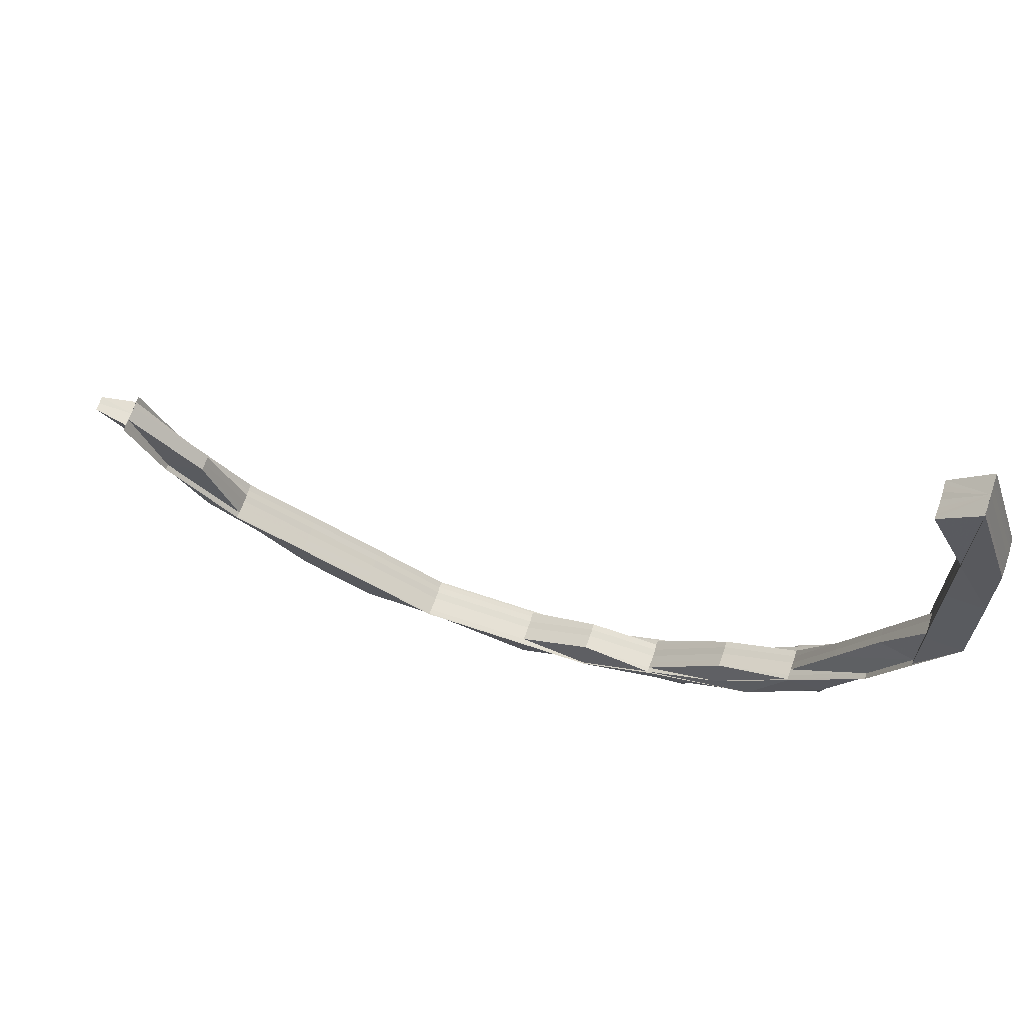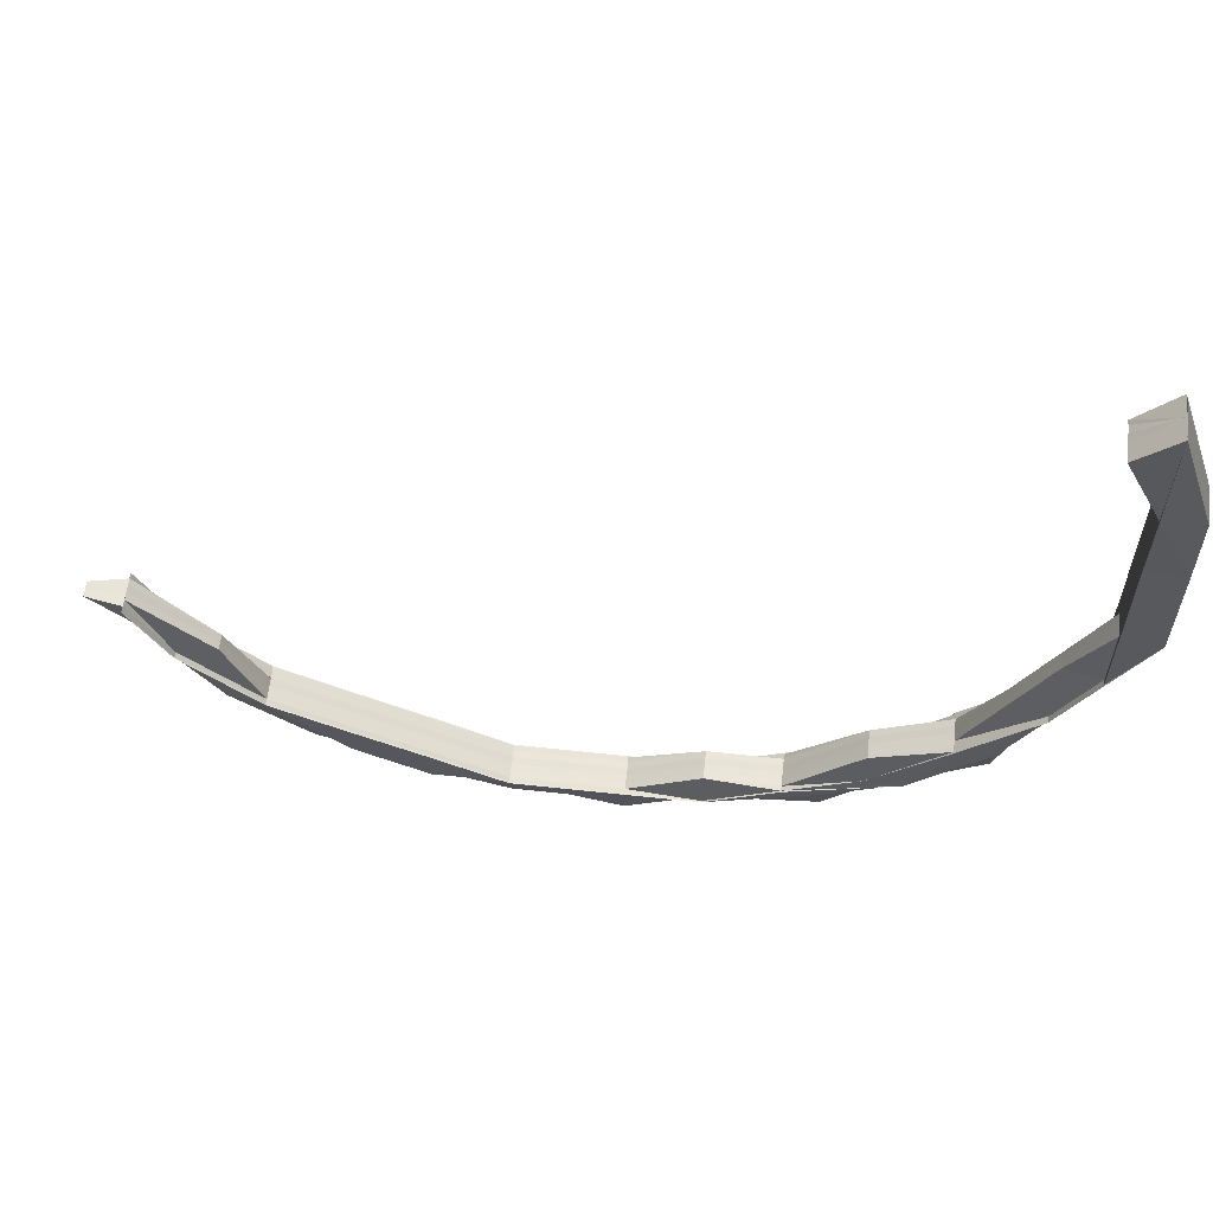
<metadata>
{"format":"obj","ext":"obj","renderer":"f3d","projection":"perspective","resolution":1024,"background":"white","views":[{"elev":66.4,"azim":18.9,"up":"+Y"},{"elev":59.6,"azim":6.3,"up":"+Y"}]}
</metadata>
<code>
o 4652
v 2161 1873 11.73
v 2161 1873 11.73
v 2161 1873 11.73
v 2161 1873 11.73
v 2161 1873 11.73
v 2161 1873 11.73
v 2161 1873 11.73
v 2161 1873 11.73
v 2161 1873 11.73
v 2161 1873 11.73
v 2161 1873 11.73
v 2161 1873 11.73
v 2161 1873 11.73
v 2161 1873 11.73
v 2161 1873 11.73
v 2161 1873 11.73
v 2161 1873 11.73
v 2161 1873 11.73
v 2161 1873 11.73
v 2161 1873 11.73
v 2161 1873 11.73
v 2161 1873 11.73
v 2161 1873 11.73
v 2161 1873 11.73
v 2161 1873 11.73
v 2161 1873 11.73
v 2161 1873 11.73
v 2161 1873 11.73
v 2161 1873 11.73
v 2161 1873 11.73
v 2161 1873 11.73
v 2161 1873 11.73
v 2161 1873 11.73
v 2161 1873 11.73
v 2161 1873 11.73
v 2161 1873 11.73
v 2161 1873 11.73
v 2161 1873 11.73
v 2161 1873 11.73
v 2161 1873 11.73
v 2161 1873 11.73
v 2161 1873 11.73
v 2161 1873 11.73
v 2161 1873 11.73
v 2161 1873 11.73
v 2161 1873 11.73
v 2161 1873 11.73
v 2161 1873 11.73
v 2161 1873 11.73
v 2161 1873 11.73
v 2161 1873 11.73
v 2161 1873 11.73
v 2161 1873 11.73
v 2161 1873 11.73
v 2161 1873 11.73
v 2161 1873 11.73
v 2161 1873 11.73
v 2161 1873 11.73
v 2161 1873 11.73
v 2161 1873 11.73
v 2161 1873 11.73
v 2161 1873 11.73
v 2161 1873 11.73
v 2161 1873 11.73
v 2161 1873 11.73
v 2161 1873 11.73
v 2161 1873 11.73
v 2161 1873 11.73
v 2161 1873 11.74
v 2161 1873 11.73
v 2161 1873 11.73
v 2161 1873 11.73
v 2161 1873 11.73
v 2161 1873 11.73
v 2161 1873 11.73
v 2161 1873 11.73
v 2161 1873 11.73
v 2161 1873 11.73
v 2161 1873 11.73
v 2161 1873 11.73
v 2161 1873 11.73
v 2161 1873 11.73
v 2161 1873 11.73
v 2161 1873 11.73
v 2161 1873 11.73
v 2161 1873 11.73
v 2161 1873 11.73
v 2161 1873 11.73
v 2161 1873 11.73
v 2161 1873 11.73
v 2161 1873 11.73
v 2161 1873 11.73
v 2161 1873 11.73
v 2161 1873 11.73
v 2161 1873 11.73
v 2161 1873 11.73
v 2161 1873 11.73
v 2161 1873 11.73
v 2161 1873 11.73
v 2161 1873 11.73
v 2161 1873 11.73
v 2161 1873 11.73
v 2161 1873 11.73
v 2161 1873 11.73
v 2161 1873 11.73
v 2161 1873 11.73
v 2161 1873 11.73
v 2161 1873 11.73
v 2161 1873 11.73
v 2161 1873 11.73
v 2161 1873 11.73
v 2161 1873 11.73
v 2161 1873 11.73
v 2161 1873 11.73
v 2161 1873 11.73
v 2161 1873 11.73
v 2161 1873 11.74
v 2161 1873 11.74
v 2161 1873 11.74
v 2161 1873 11.74
v 2161 1873 11.74
v 2161 1873 11.74
v 2161 1873 11.74
v 2161 1873 11.74
v 2161 1873 11.74
v 2161 1873 11.74
v 2161 1873 11.74
v 2161 1873 11.74
v 2161 1873 11.74
v 2161 1873 11.73
v 2161 1873 11.73
v 2161 1873 11.73
v 2161 1873 11.74
v 2161 1873 11.74
v 2161 1873 11.73
v 2161 1873 11.73
v 2161 1873 11.73
v 2161 1873 11.73
v 2161 1873 11.73
v 2161 1873 11.73
v 2161 1873 11.73
v 2161 1873 11.73
v 2161 1873 11.73
v 2161 1873 11.73
v 2161 1873 11.73
v 2161 1873 11.73
v 2161 1873 11.73
v 2161 1873 11.73
v 2161 1873 11.73
v 2161 1873 11.73
v 2161 1873 11.73
v 2161 1873 11.73
v 2161 1873 11.73
v 2161 1873 11.73
v 2161 1873 11.73
v 2161 1873 11.73
v 2161 1873 11.73
v 2161 1873 11.73
v 2161 1873 11.73
v 2161 1873 11.73
v 2161 1873 11.73
v 2161 1873 11.73
v 2161 1873 11.73
v 2161 1873 11.73
v 2161 1873 11.73
v 2161 1873 11.73
v 2161 1873 11.73
v 2161 1873 11.73
v 2161 1873 11.73
v 2161 1873 11.73
v 2161 1873 11.73
v 2161 1873 11.73
v 2161 1873 11.73
v 2161 1873 11.73
v 2161 1873 11.73
v 2161 1873 11.73
v 2161 1873 11.73
v 2161 1873 11.73
v 2161 1873 11.73
v 2161 1873 11.73
v 2161 1873 11.73
v 2161 1873 11.73
v 2161 1873 11.74
v 2161 1873 11.74
v 2161 1873 11.73
v 2161 1873 11.74
v 2161 1873 11.73
v 2161 1873 11.74
v 2161 1873 11.74
v 2161 1873 11.74
v 2161 1873 11.74
v 2161 1873 11.74
v 2161 1873 11.74
v 2161 1873 11.74
v 2161 1873 11.74
v 2161 1873 11.74
v 2161 1873 11.74
v 2161 1873 11.74
v 2161 1873 11.74
v 2161 1873 11.74
v 2161 1873 11.74
v 2161 1873 11.74
v 2161 1873 11.74
v 2161 1873 11.74
v 2161 1873 11.74
v 2161 1873 11.74
v 2161 1873 11.74
v 2161 1873 11.74
v 2161 1873 11.74
v 2161 1873 11.74
v 2161 1873 11.74
v 2161 1873 11.74
v 2161 1873 11.74
v 2161 1873 11.74
v 2161 1873 11.74
v 2161 1873 11.74
v 2161 1873 11.74
v 2161 1873 11.74
v 2161 1873 11.74
v 2161 1873 11.74
v 2161 1873 11.74
v 2161 1873 11.74
v 2161 1873 11.74
v 2161 1873 11.74
v 2161 1873 11.74
v 2161 1873 11.74
v 2161 1873 11.74
v 2161 1873 11.74
v 2161 1873 11.74
v 2161 1873 11.74
v 2161 1873 11.74
v 2161 1873 11.74
v 2161 1873 11.74
v 2161 1873 11.74
v 2161 1873 11.74
v 2161 1873 11.74
v 2161 1873 11.74
v 2161 1873 11.74
v 2161 1873 11.73
v 2161 1873 11.74
v 2161 1873 11.74
v 2161 1873 11.73
v 2161 1873 11.74
v 2161 1873 11.74
v 2161 1873 11.74
v 2161 1873 11.74
v 2161 1873 11.74
v 2161 1873 11.74
v 2161 1873 11.74
v 2161 1873 11.73
v 2161 1873 11.73
v 2161 1873 11.73
v 2161 1873 11.73
v 2161 1873 11.73
v 2161 1873 11.73
v 2161 1873 11.73
v 2161 1873 11.73
v 2161 1873 11.73
v 2161 1873 11.73
v 2161 1873 11.73
v 2161 1873 11.73
v 2161 1873 11.73
v 2161 1873 11.73
v 2161 1873 11.73
v 2161 1873 11.73
v 2161 1873 11.73
v 2161 1873 11.73
v 2161 1873 11.73
v 2161 1873 11.73
v 2161 1873 11.73
v 2161 1873 11.73
v 2161 1873 11.73
v 2161 1873 11.73
v 2161 1873 11.73
v 2161 1873 11.73
v 2161 1873 11.73
v 2161 1873 11.73
v 2161 1873 11.73
v 2161 1873 11.73
v 2161 1873 11.73
v 2161 1873 11.73
v 2161 1873 11.73
v 2161 1873 11.73
v 2161 1873 11.73
v 2161 1873 11.73
v 2161 1873 11.73
v 2161 1873 11.73
v 2161 1873 11.73
v 2161 1873 11.73
v 2161 1873 11.73
v 2161 1873 11.73
v 2161 1873 11.73
v 2161 1873 11.73
v 2161 1873 11.73
v 2161 1873 11.73
v 2161 1873 11.73
v 2161 1873 11.73
v 2161 1873 11.73
v 2161 1873 11.73
v 2161 1873 11.73
v 2161 1873 11.73
v 2161 1873 11.73
v 2161 1873 11.73
v 2161 1873 11.73
v 2161 1873 11.73
v 2161 1873 11.73
v 2161 1873 11.73
v 2161 1873 11.73
v 2161 1873 11.73
v 2161 1873 11.73
v 2161 1873 11.74
v 2161 1873 11.73
v 2161 1873 11.74
v 2161 1873 11.73
v 2161 1873 11.74
v 2161 1873 11.74
v 2161 1873 11.73
v 2161 1873 11.74
v 2161 1873 11.74
v 2161 1873 11.74
v 2161 1873 11.74
v 2161 1873 11.74
v 2161 1873 11.73
v 2161 1873 11.74
v 2161 1873 11.74
v 2161 1873 11.74
v 2161 1873 11.74
v 2161 1873 11.74
v 2161 1873 11.74
v 2161 1873 11.73
v 2161 1873 11.74
v 2161 1873 11.74
v 2161 1873 11.73
v 2161 1873 11.73
v 2161 1873 11.73
v 2161 1873 11.73
v 2161 1873 11.73
v 2161 1873 11.73
v 2161 1873 11.73
v 2161 1873 11.73
v 2161 1873 11.73
v 2161 1873 11.73
v 2161 1873 11.73
v 2161 1873 11.73
v 2161 1873 11.73
v 2161 1873 11.73
v 2161 1873 11.73
v 2161 1873 11.73
v 2161 1873 11.73
v 2161 1873 11.73
v 2161 1873 11.73
v 2161 1873 11.73
v 2161 1873 11.73
v 2161 1873 11.73
v 2161 1873 11.73
v 2161 1873 11.73
v 2161 1873 11.73
v 2161 1873 11.73
v 2161 1873 11.73
v 2161 1873 11.73
v 2161 1873 11.73
v 2161 1873 11.73
v 2161 1873 11.73
v 2161 1873 11.73
v 2161 1873 11.73
v 2161 1873 11.74
v 2161 1873 11.74
v 2161 1873 11.74
v 2161 1873 11.74
v 2161 1873 11.74
v 2161 1873 11.73
v 2161 1873 11.74
v 2161 1873 11.74
v 2161 1873 11.74
v 2161 1873 11.74
v 2161 1873 11.73
v 2161 1873 11.74
v 2161 1873 11.73
v 2161 1873 11.73
v 2161 1873 11.74
v 2161 1873 11.74
v 2161 1873 11.74
v 2161 1873 11.73
v 2161 1873 11.74
v 2161 1873 11.74
v 2161 1873 11.74
v 2161 1873 11.74
v 2161 1873 11.74
v 2161 1873 11.74
v 2161 1873 11.74
v 2161 1873 11.74
v 2161 1873 11.74
v 2161 1873 11.74
v 2161 1873 11.74
v 2161 1873 11.74
v 2161 1873 11.73
v 2161 1873 11.74
v 2161 1873 11.74
v 2161 1873 11.74
v 2161 1873 11.74
v 2161 1873 11.74
v 2161 1873 11.74
v 2161 1873 11.74
v 2161 1873 11.74
v 2161 1873 11.74
v 2161 1873 11.74
v 2161 1873 11.74
v 2161 1873 11.73
v 2161 1873 11.74
v 2161 1873 11.73
v 2161 1873 11.74
v 2161 1873 11.73
v 2161 1873 11.73
v 2161 1873 11.73
v 2161 1873 11.73
v 2161 1873 11.73
v 2161 1873 11.73
v 2161 1873 11.73
v 2161 1873 11.73
v 2161 1873 11.73
v 2161 1873 11.73
v 2161 1873 11.73
v 2161 1873 11.73
v 2161 1873 11.73
v 2161 1873 11.73
v 2161 1873 11.73
v 2161 1873 11.73
v 2161 1873 11.73
v 2161 1873 11.73
v 2161 1873 11.73
v 2161 1873 11.73
v 2161 1873 11.73
v 2161 1873 11.73
v 2161 1873 11.73
v 2161 1873 11.73
v 2161 1873 11.73
v 2161 1873 11.73
v 2161 1873 11.73
v 2161 1873 11.73
v 2161 1873 11.73
v 2161 1873 11.73
v 2161 1873 11.73
v 2161 1873 11.73
v 2161 1873 11.73
v 2161 1873 11.73
v 2161 1873 11.73
v 2161 1873 11.73
v 2161 1873 11.73
v 2161 1873 11.73
v 2161 1873 11.73
v 2161 1873 11.73
v 2161 1873 11.74
v 2161 1873 11.74
v 2161 1873 11.74
v 2161 1873 11.74
v 2161 1873 11.74
v 2161 1873 11.74
v 2161 1873 11.74
v 2161 1873 11.74
v 2161 1873 11.74
v 2161 1873 11.74
v 2161 1873 11.74
v 2161 1873 11.74
v 2161 1873 11.74
v 2161 1873 11.74
v 2161 1873 11.74
v 2161 1873 11.74
v 2161 1873 11.74
v 2161 1873 11.74
v 2161 1873 11.74
v 2161 1873 11.74
v 2161 1873 11.74
v 2161 1873 11.74
v 2161 1873 11.74
v 2161 1873 11.74
v 2161 1873 11.74
v 2161 1873 11.74
v 2161 1873 11.74
v 2161 1873 11.74
v 2161 1873 11.74
v 2161 1873 11.74
v 2161 1873 11.74
v 2161 1873 11.74
v 2161 1873 11.74
v 2161 1873 11.74
v 2161 1873 11.74
v 2161 1873 11.74
v 2161 1873 11.73
v 2161 1873 11.74
v 2161 1873 11.74
v 2161 1873 11.73
v 2161 1873 11.73
v 2161 1873 11.74
v 2161 1873 11.74
v 2161 1873 11.74
v 2161 1873 11.74
v 2161 1873 11.73
v 2161 1873 11.74
v 2161 1873 11.74
v 2161 1873 11.74
v 2161 1873 11.74
v 2161 1873 11.74
v 2161 1873 11.74
v 2161 1873 11.74
v 2161 1873 11.74
v 2161 1873 11.74
v 2161 1873 11.74
v 2161 1873 11.74
v 2161 1873 11.74
v 2161 1873 11.74
v 2161 1873 11.74
v 2161 1873 11.74
v 2161 1873 11.73
v 2161 1873 11.73
v 2161 1873 11.73
v 2161 1873 11.74
v 2161 1873 11.74
v 2161 1873 11.74
v 2161 1873 11.74
v 2161 1873 11.74
v 2161 1873 11.74
v 2161 1873 11.74
v 2161 1873 11.74
v 2161 1873 11.74
v 2161 1873 11.74
v 2161 1873 11.74
v 2161 1873 11.73
v 2161 1873 11.73
v 2161 1873 11.73
v 2161 1873 11.73
v 2161 1873 11.73
v 2161 1873 11.73
v 2161 1873 11.73
v 2161 1873 11.73
v 2161 1873 11.73
v 2161 1873 11.73
v 2161 1873 11.73
v 2161 1873 11.73
v 2161 1873 11.73
v 2161 1873 11.73
v 2161 1873 11.73
v 2161 1873 11.73
v 2161 1873 11.73
v 2161 1873 11.74
v 2161 1873 11.74
v 2161 1873 11.74
v 2161 1873 11.73
v 2161 1873 11.73
v 2161 1873 11.73
v 2161 1873 11.74
v 2161 1873 11.74
v 2161 1873 11.74
v 2161 1873 11.74
v 2161 1873 11.74
v 2161 1873 11.74
v 2161 1873 11.74
v 2161 1873 11.74
v 2161 1873 11.74
v 2161 1873 11.74
v 2161 1873 11.74
v 2161 1873 11.74
v 2161 1873 11.74
v 2161 1873 11.74
v 2161 1873 11.74
v 2161 1873 11.74
v 2161 1873 11.74
v 2161 1873 11.74
v 2161 1873 11.74
v 2161 1873 11.74
v 2161 1873 11.74
v 2161 1873 11.74
v 2161 1873 11.74
v 2161 1873 11.74
v 2161 1873 11.74
v 2161 1873 11.74
v 2161 1873 11.74
v 2161 1873 11.74
v 2161 1873 11.74
v 2161 1873 11.74
v 2161 1873 11.74
v 2161 1873 11.74
v 2161 1873 11.74
v 2161 1873 11.74
v 2161 1873 11.74
f 1 2 3
f 4 5 1
f 2 6 3
f 3 6 7
f 6 8 7
f 7 8 9
f 8 10 9
f 9 11 12
f 8 13 10
f 13 14 11
f 6 15 8
f 15 13 8
f 16 15 6
f 2 16 6
f 15 17 13
f 16 18 15
f 18 17 15
f 17 19 13
f 13 19 20
f 18 21 17
f 19 22 20
f 20 22 23
f 17 24 19
f 21 24 17
f 19 25 22
f 24 25 19
f 22 26 27
f 27 28 29
f 30 29 31
f 32 33 28
f 34 32 35
f 36 33 37
f 22 37 38
f 39 38 40
f 41 36 22
f 42 36 43
f 36 41 44
f 42 45 46
f 47 48 46
f 41 48 49
f 45 50 51
f 48 50 51
f 52 26 44
f 52 44 53
f 54 55 53
f 56 54 57
f 35 53 57
f 53 44 58
f 57 53 59
f 53 58 59
f 44 60 58
f 44 25 60
f 25 49 60
f 58 60 61
f 59 58 62
f 58 61 62
f 60 63 61
f 60 49 63
f 62 61 64
f 61 63 65
f 61 65 64
f 49 66 63
f 63 67 65
f 63 66 67
f 67 68 69
f 66 70 67
f 49 71 66
f 66 72 70
f 71 72 66
f 73 71 49
f 72 74 70
f 73 75 71
f 76 75 73
f 75 77 71
f 71 77 72
f 78 76 79
f 80 81 77
f 82 76 83
f 83 84 82
f 84 85 79
f 86 87 82
f 87 88 89
f 82 90 91
f 92 93 91
f 94 95 93
f 96 97 90
f 84 96 85
f 98 96 84
f 99 98 84
f 99 84 73
f 100 99 73
f 101 98 99
f 100 102 103
f 104 105 103
f 104 106 107
f 108 104 109
f 108 104 110
f 24 100 25
f 111 100 24
f 21 111 24
f 111 112 100
f 112 99 100
f 112 101 99
f 113 112 111
f 114 101 112
f 113 114 112
f 115 111 21
f 115 113 111
f 116 115 21
f 116 21 18
f 117 113 115
f 118 115 116
f 118 117 115
f 119 117 118
f 119 120 117
f 121 120 122
f 120 123 117
f 117 123 113
f 123 114 113
f 124 125 123
f 123 126 114
f 127 126 123
f 127 128 126
f 128 129 126
f 126 130 114
f 126 129 130
f 114 130 101
f 129 131 130
f 130 132 101
f 130 131 132
f 101 132 98
f 133 134 131
f 132 135 98
f 98 135 96
f 135 136 137
f 135 138 96
f 96 138 139
f 138 140 139
f 138 141 140
f 139 142 143
f 144 143 145
f 141 146 142
f 141 147 146
f 148 141 149
f 150 146 151
f 152 153 146
f 154 152 155
f 155 156 157
f 158 153 156
f 159 158 150
f 160 159 150
f 161 162 141
f 163 161 141
f 162 164 165
f 166 165 167
f 168 169 165
f 170 169 171
f 172 168 173
f 173 174 175
f 161 176 162
f 176 177 162
f 178 176 161
f 179 178 161
f 179 161 163
f 180 178 179
f 181 180 179
f 182 179 163
f 181 179 182
f 182 163 135
f 132 182 135
f 131 182 132
f 131 181 182
f 183 181 131
f 183 184 185
f 186 180 187
f 188 189 186
f 188 190 191
f 189 192 193
f 190 194 195
f 196 194 195
f 197 195 198
f 199 196 200
f 200 201 202
f 203 194 201
f 204 203 205
f 203 206 207
f 208 193 209
f 210 211 208
f 211 212 213
f 214 213 215
f 216 215 217
f 218 219 217
f 220 212 221
f 222 220 223
f 222 224 225
f 220 226 227
f 224 226 228
f 229 226 228
f 230 229 231
f 230 232 233
f 230 232 234
f 232 235 236
f 232 237 238
f 239 240 238
f 229 241 242
f 243 241 244
f 245 246 244
f 241 247 248
f 246 247 248
f 249 250 242
f 249 250 251
f 242 250 252
f 250 253 252
f 250 253 251
f 242 252 254
f 253 255 251
f 253 255 256
f 252 253 256
f 256 255 257
f 252 256 258
f 254 252 258
f 258 256 259
f 256 260 261
f 262 263 260
f 264 263 260
f 262 265 251
f 264 266 267
f 268 264 269
f 268 264 270
f 271 265 272
f 273 274 272
f 271 275 276
f 274 277 278
f 265 277 278
f 279 275 280
f 281 279 282
f 283 284 280
f 285 280 286
f 285 286 287
f 288 287 289
f 290 291 289
f 292 293 290
f 294 295 291
f 294 259 285
f 259 296 285
f 258 259 294
f 297 258 294
f 254 258 297
f 297 294 298
f 298 294 299
f 298 299 300
f 301 298 290
f 290 302 301
f 303 302 300
f 304 305 303
f 293 306 302
f 307 297 298
f 307 298 177
f 308 297 307
f 308 254 297
f 176 307 177
f 309 307 176
f 309 308 307
f 178 309 176
f 310 254 308
f 310 242 254
f 311 242 310
f 312 310 308
f 312 308 309
f 313 311 310
f 313 310 312
f 314 309 178
f 314 312 309
f 180 314 178
f 315 313 312
f 315 312 314
f 316 314 317
f 193 315 314
f 318 315 193
f 319 313 315
f 318 319 315
f 320 311 319
f 321 319 214
f 320 319 321
f 321 221 322
f 323 311 320
f 323 239 311
f 251 239 323
f 324 322 325
f 324 321 326
f 327 324 328
f 329 320 321
f 329 321 324
f 330 320 329
f 330 323 320
f 331 329 324
f 186 331 327
f 331 324 332
f 333 329 331
f 333 330 329
f 334 333 331
f 335 323 330
f 335 251 323
f 336 251 335
f 337 335 330
f 337 330 333
f 338 336 335
f 338 335 337
f 339 336 338
f 340 265 338
f 341 337 333
f 341 333 334
f 342 338 337
f 342 337 341
f 257 338 342
f 343 257 342
f 344 340 343
f 344 345 346
f 347 344 343
f 348 344 349
f 348 350 351
f 343 342 352
f 352 342 341
f 353 343 352
f 296 343 353
f 352 341 354
f 355 296 353
f 356 347 355
f 306 356 355
f 354 341 334
f 353 352 357
f 357 352 354
f 355 353 358
f 358 353 357
f 302 355 358
f 359 355 302
f 302 358 177
f 358 357 360
f 177 358 360
f 357 354 361
f 360 357 361
f 177 360 362
f 361 354 363
f 354 334 363
f 360 361 364
f 362 360 364
f 174 177 362
f 364 361 365
f 361 363 365
f 365 366 367
f 365 363 368
f 363 209 368
f 363 334 209
f 368 209 369
f 334 331 209
f 209 370 371
f 372 367 373
f 374 373 375
f 376 377 372
f 376 365 377
f 364 365 376
f 378 376 372
f 379 364 376
f 379 376 378
f 362 364 379
f 378 372 380
f 380 381 382
f 383 378 380
f 384 382 385
f 384 385 386
f 387 384 388
f 389 384 390
f 383 380 389
f 391 389 387
f 392 393 391
f 389 394 395
f 396 383 389
f 396 389 118
f 74 396 118
f 74 397 398
f 399 400 398
f 399 401 402
f 403 399 404
f 403 399 405
f 403 406 407
f 408 396 74
f 72 408 74
f 77 408 72
f 70 74 409
f 410 409 411
f 408 412 396
f 412 383 396
f 77 413 408
f 413 412 408
f 414 413 77
f 414 415 413
f 416 415 417
f 415 418 413
f 413 418 412
f 419 420 418
f 412 421 383
f 418 421 412
f 421 378 383
f 421 379 378
f 418 422 421
f 422 379 421
f 423 422 418
f 422 362 379
f 423 174 422
f 174 362 422
f 424 425 174
f 426 424 174
f 427 424 428
f 424 429 430
f 426 431 432
f 433 426 434
f 433 435 436
f 437 438 439
f 439 440 441
f 442 443 440
f 444 445 446
f 447 445 448
f 445 57 448
f 447 448 1
f 448 57 449
f 448 449 1
f 57 59 449
f 449 59 450
f 449 450 1
f 59 62 450
f 450 62 451
f 450 451 1
f 62 64 451
f 451 64 452
f 451 452 1
f 452 453 1
f 452 454 453
f 64 454 452
f 64 65 454
f 454 455 456
f 65 457 454
f 65 67 457
f 454 457 458
f 67 459 457
f 457 460 458
f 457 459 460
f 458 461 462
f 459 463 461
f 464 462 465
f 466 467 465
f 468 469 463
f 470 469 471
f 472 470 473
f 474 473 475
f 475 476 477
f 478 479 476
f 480 471 479
f 459 409 480
f 468 481 116
f 482 481 483
f 484 485 483
f 481 486 487
f 485 486 487
f 409 116 488
f 488 116 18
f 488 18 16
f 489 409 488
f 490 468 489
f 491 488 16
f 489 488 491
f 491 16 2
f 492 491 2
f 492 2 1
f 493 494 1
f 494 495 496
f 497 492 1
f 498 491 492
f 498 489 491
f 499 492 497
f 499 498 492
f 500 499 497
f 501 502 500
f 503 499 500
f 503 504 499
f 504 498 499
f 505 504 506
f 507 489 498
f 504 507 498
f 507 508 489
f 509 507 504
f 510 511 504
f 511 512 507
f 512 490 507
f 513 514 515
f 516 517 518
f 519 520 518
f 521 522 519
f 523 524 520
f 525 526 524
f 527 528 529
f 530 531 527
f 532 533 528
f 534 535 533
f 536 537 538
f 539 540 541
f 542 543 540
f 544 545 546
f 547 548 549
f 550 551 552
f 553 554 551
f 555 554 556
f 557 556 558
f 559 553 560
f 561 553 562
f 553 563 564
f 561 565 566
f 565 563 567
f 568 567 569
f 570 571 567
f 572 573 574
f 575 576 577
f 576 578 579
f 580 581 582
f 581 583 584

</code>
